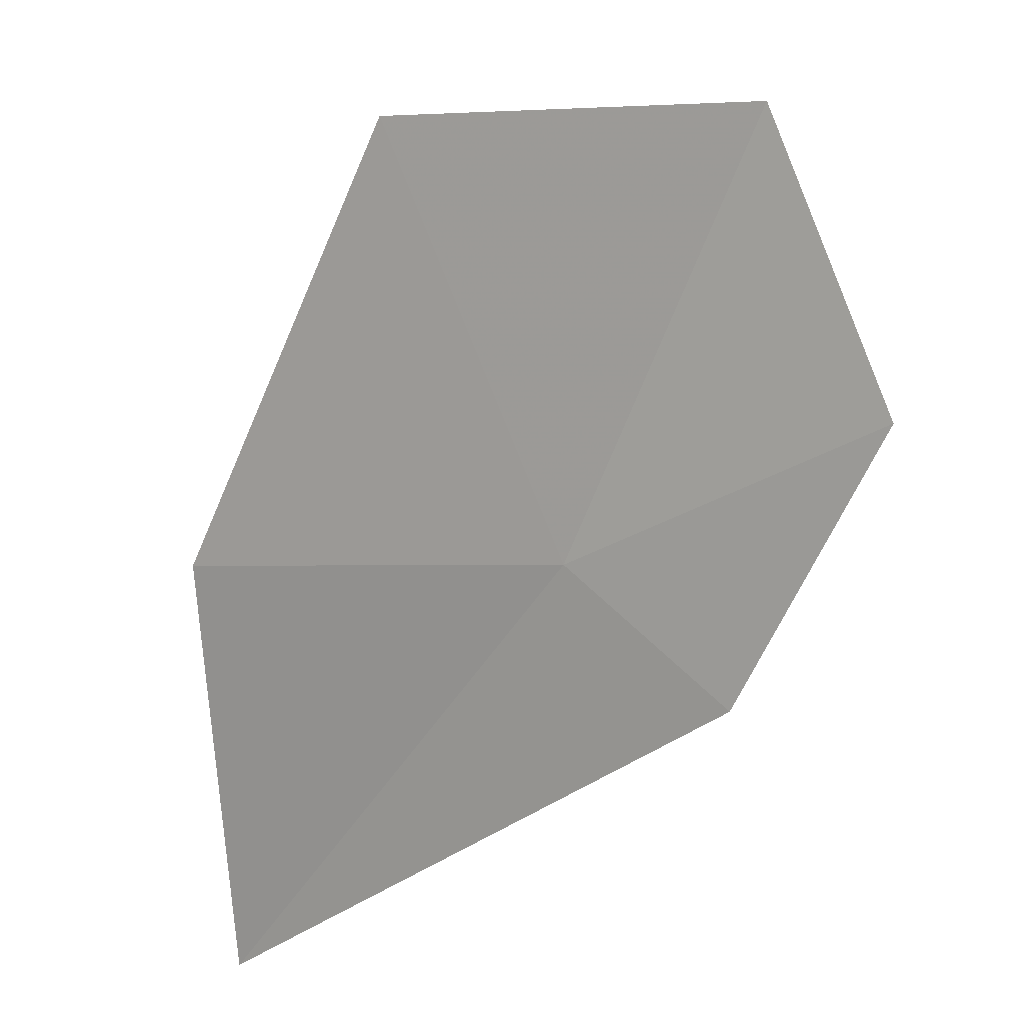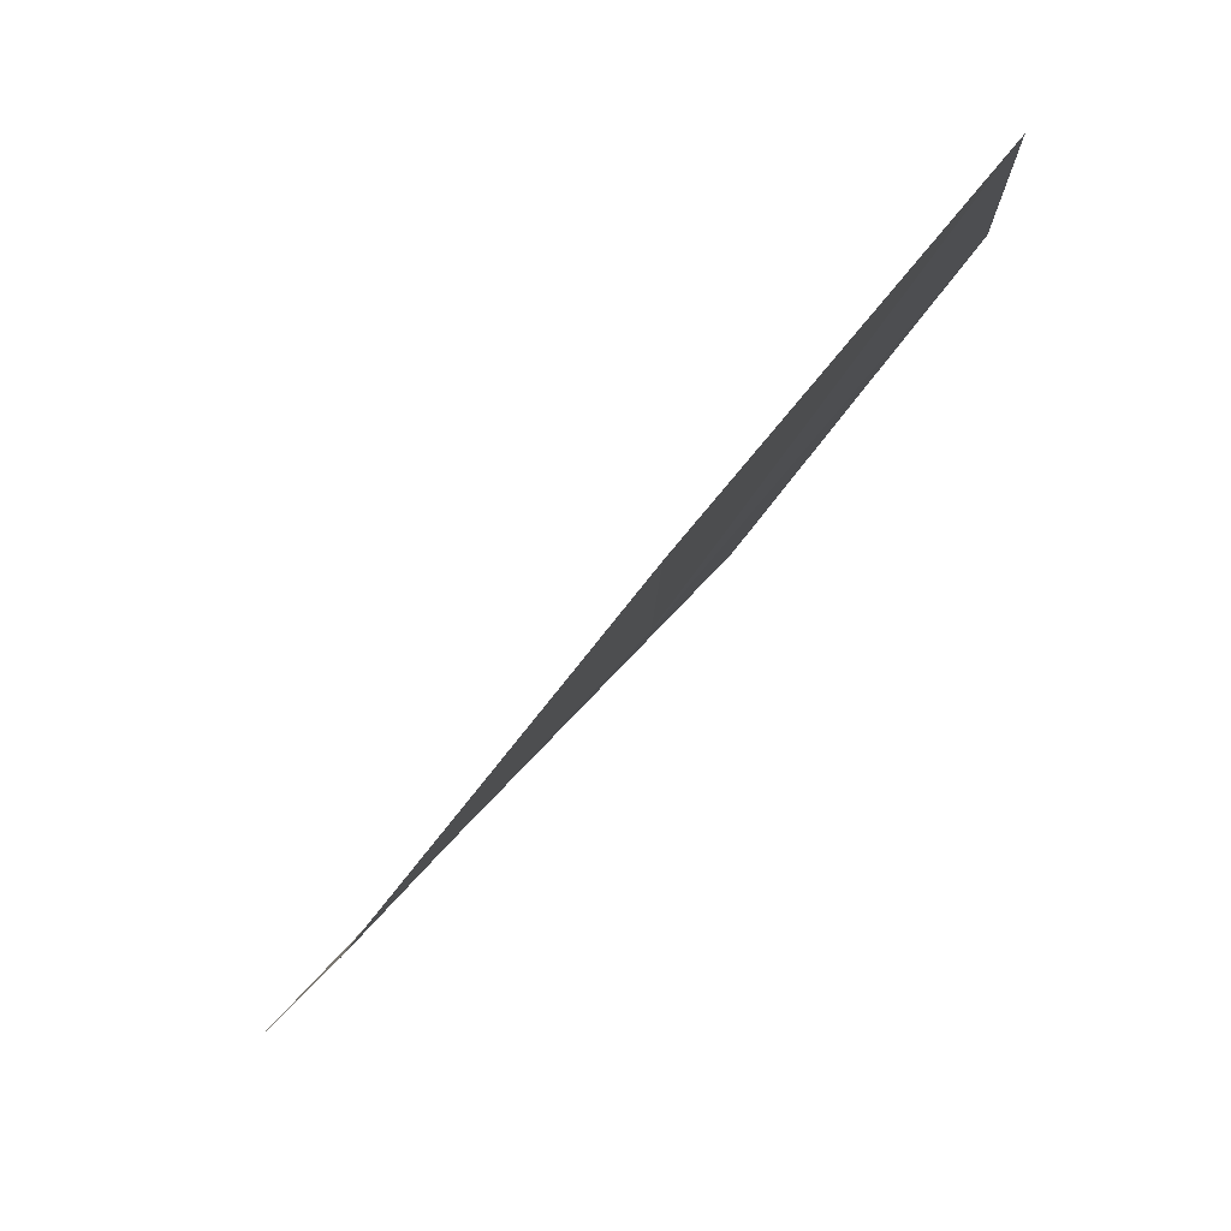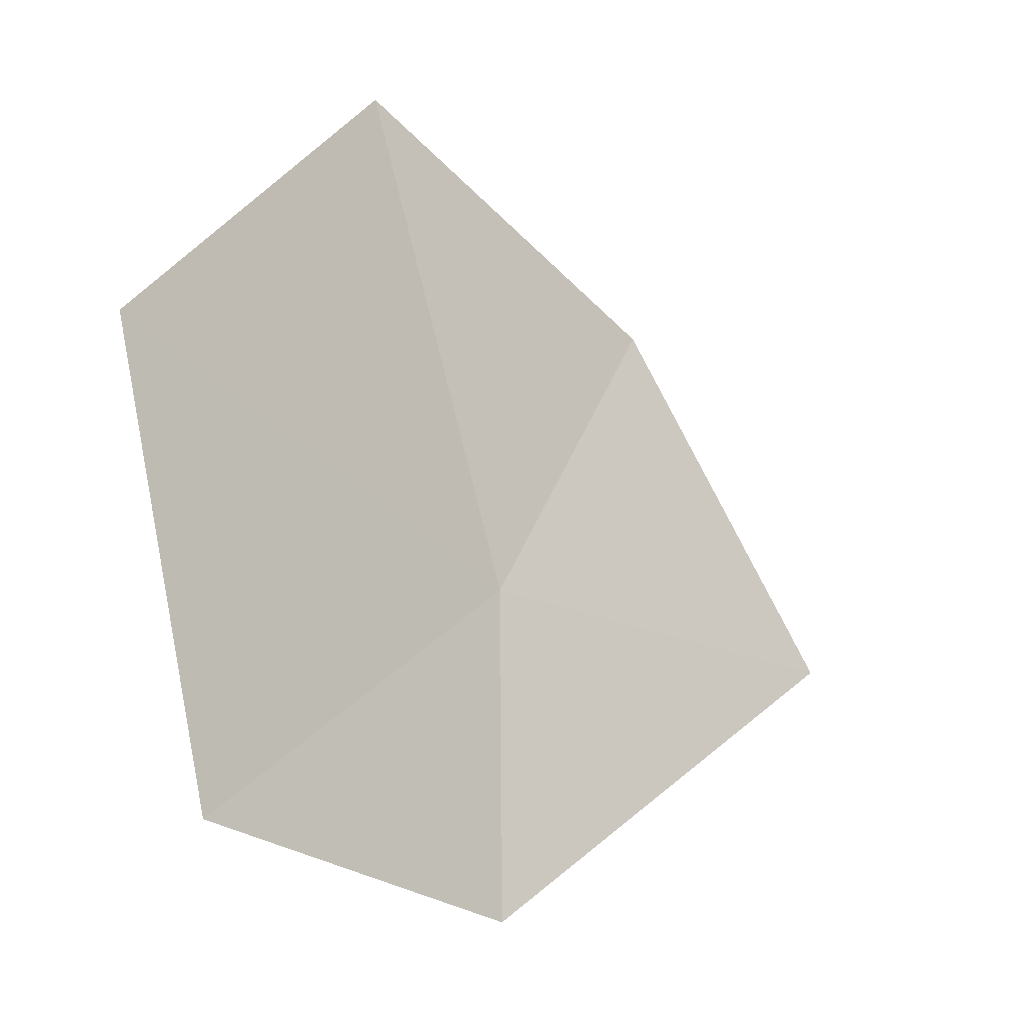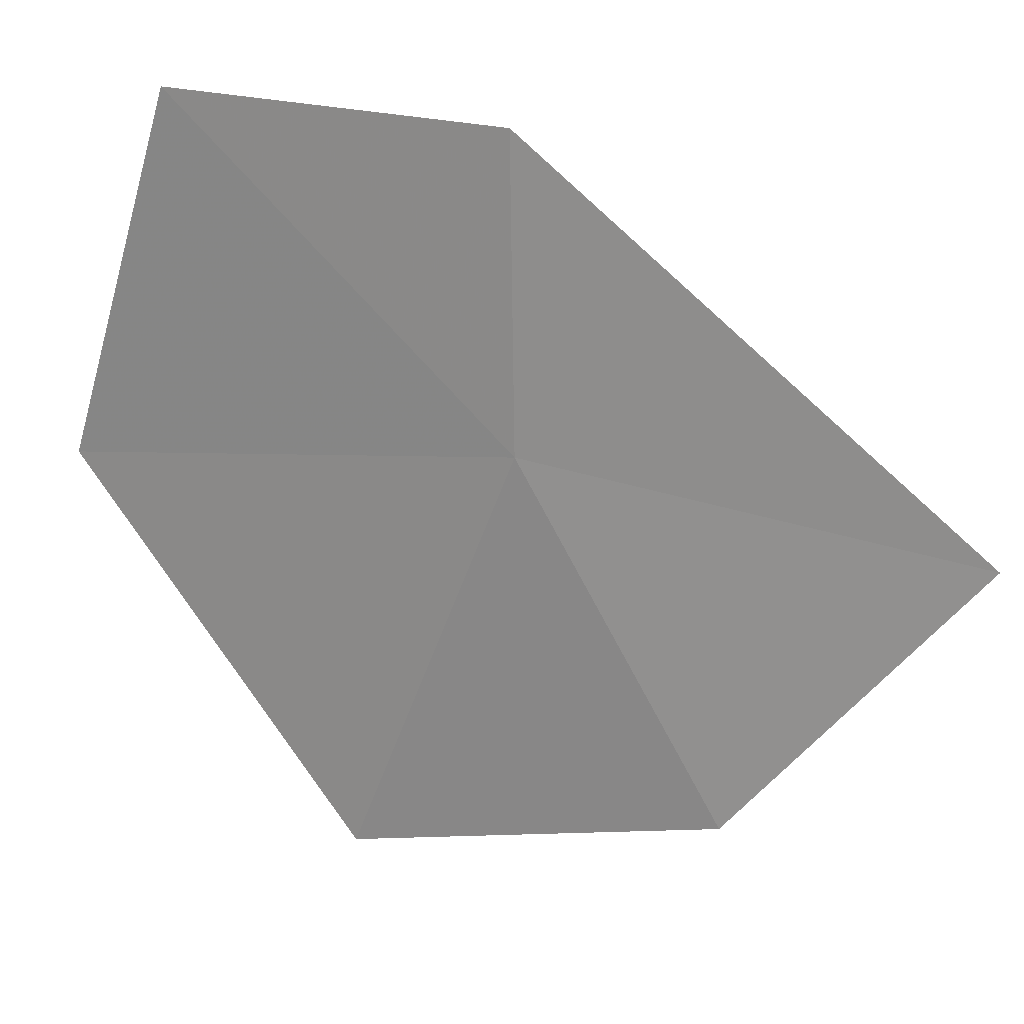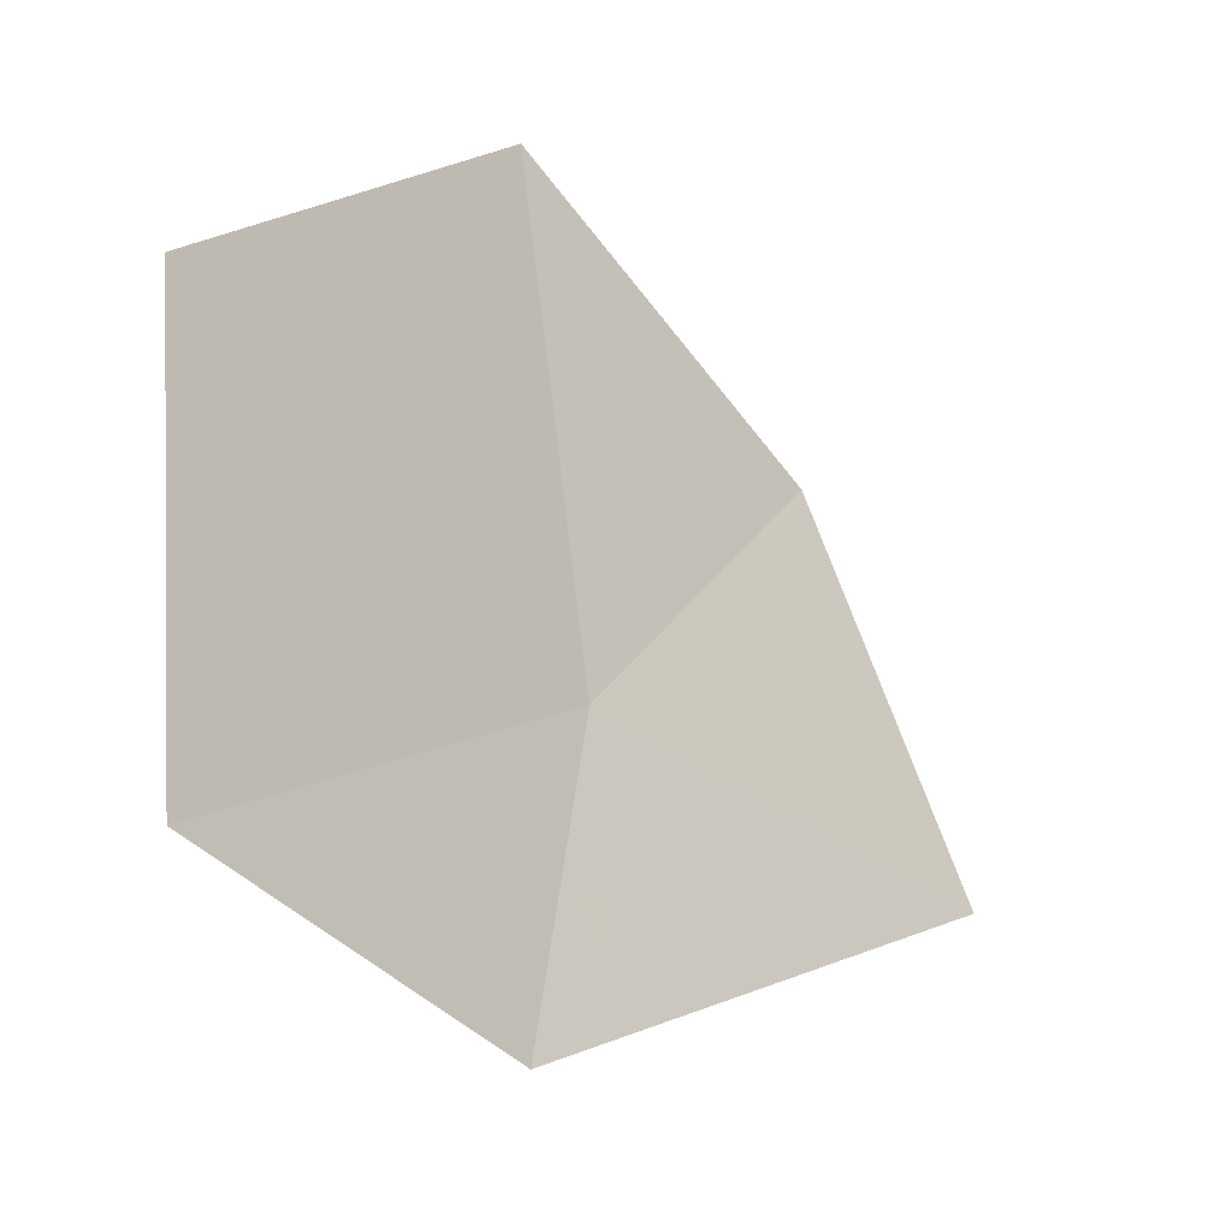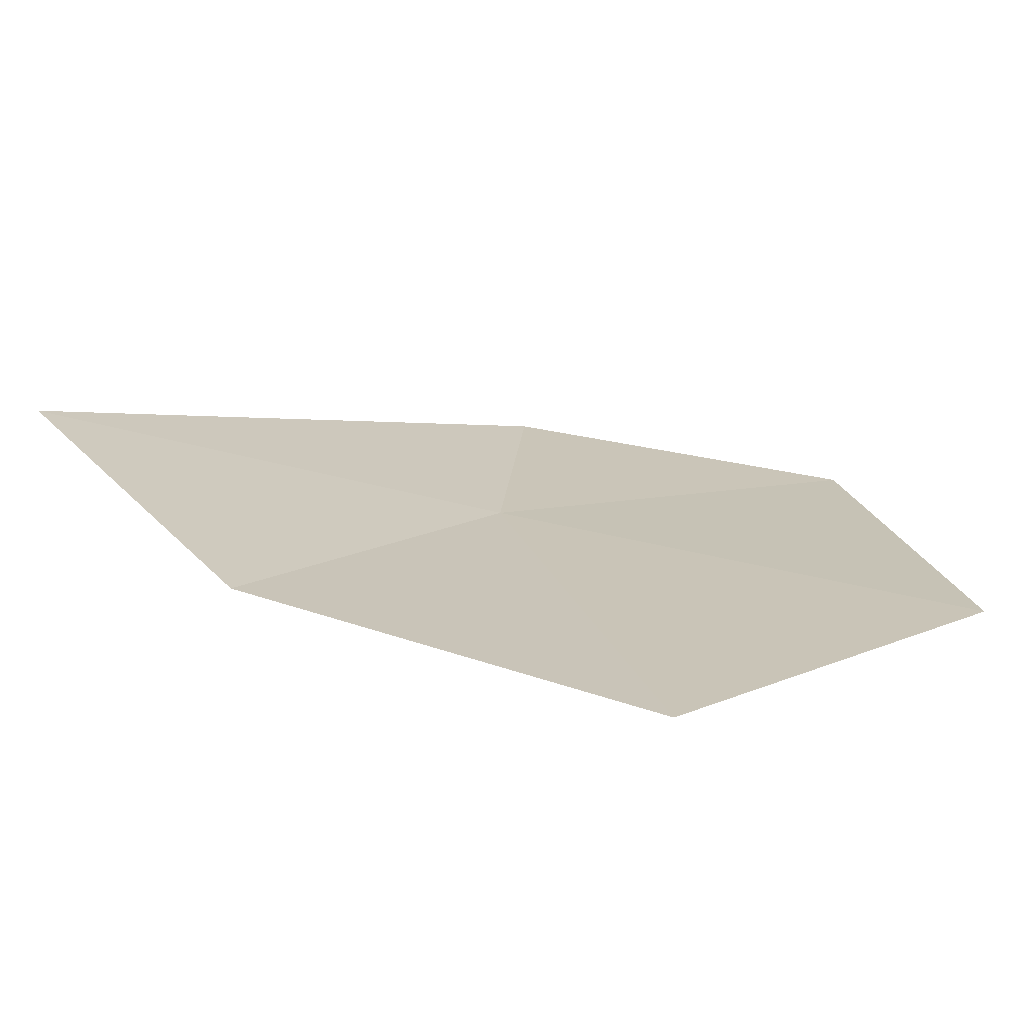
<metadata>
{"format":"obj","ext":"obj","renderer":"f3d","projection":"perspective","resolution":1024,"background":"white","views":[{"elev":-43.4,"azim":-143.7,"up":"+Y"},{"elev":5.0,"azim":-163.1,"up":"+Y"},{"elev":67.9,"azim":2.8,"up":"+Y"},{"elev":29.1,"azim":-30.2,"up":"+Z"},{"elev":58.3,"azim":10.3,"up":"+Y"},{"elev":-78.4,"azim":119.3,"up":"+Z"}]}
</metadata>
<code>
v -7.649 -6.711 38.5
v -8.291 -5.92 38.33
v -8.086 -6.044 39.16
v -7.946 -6.524 37.54
v -7.611 -6.627 39.17
v -7.398 -7.129 37.75
v -6.975 -7.427 38.4
f 1 3 2
f 1 2 4
f 1 5 3
f 1 4 6
f 1 6 7
f 1 7 5

</code>
